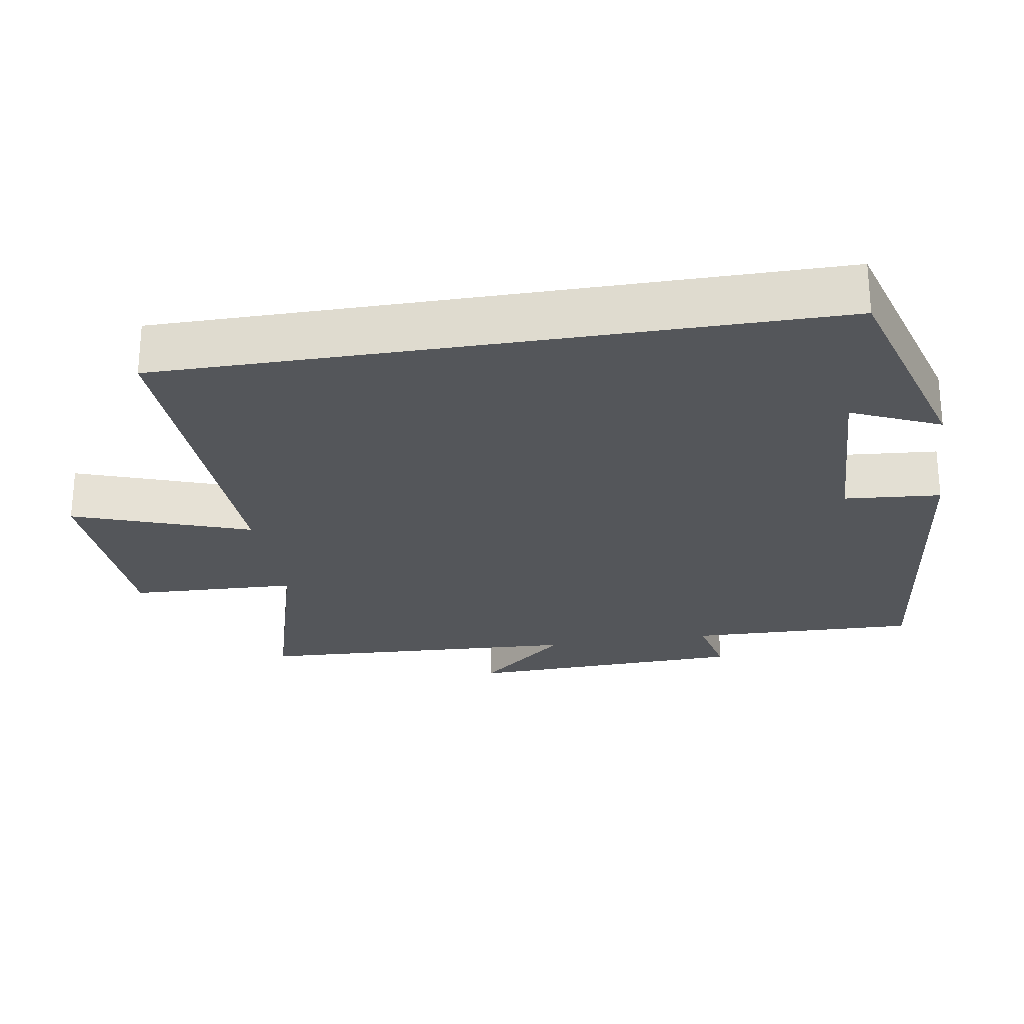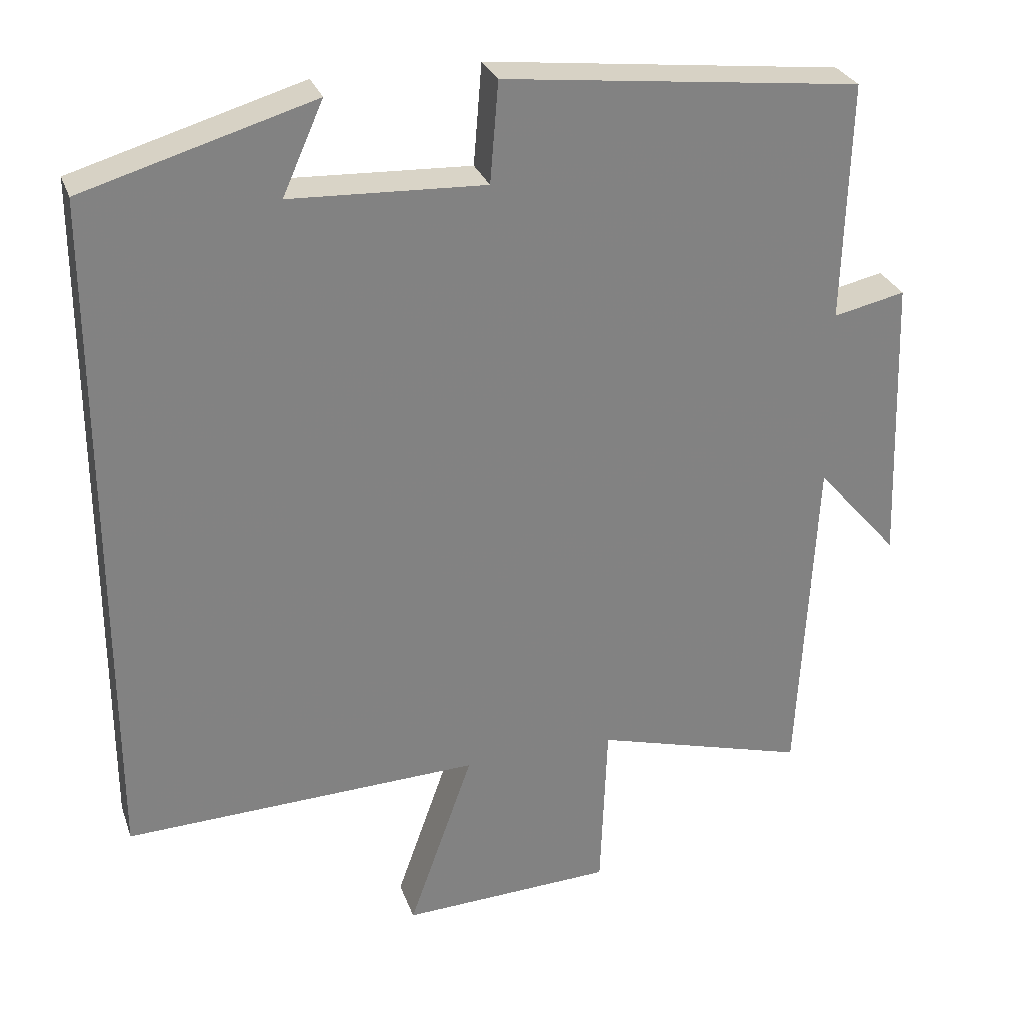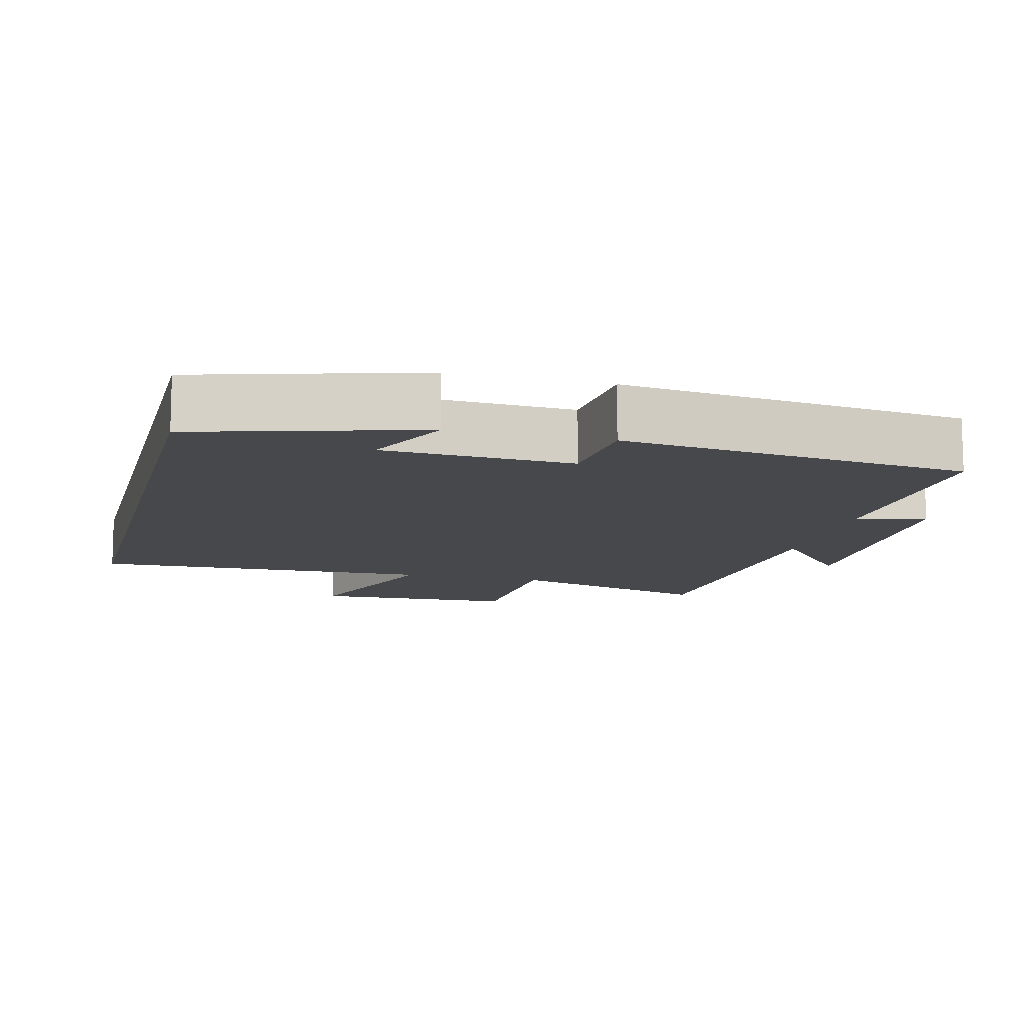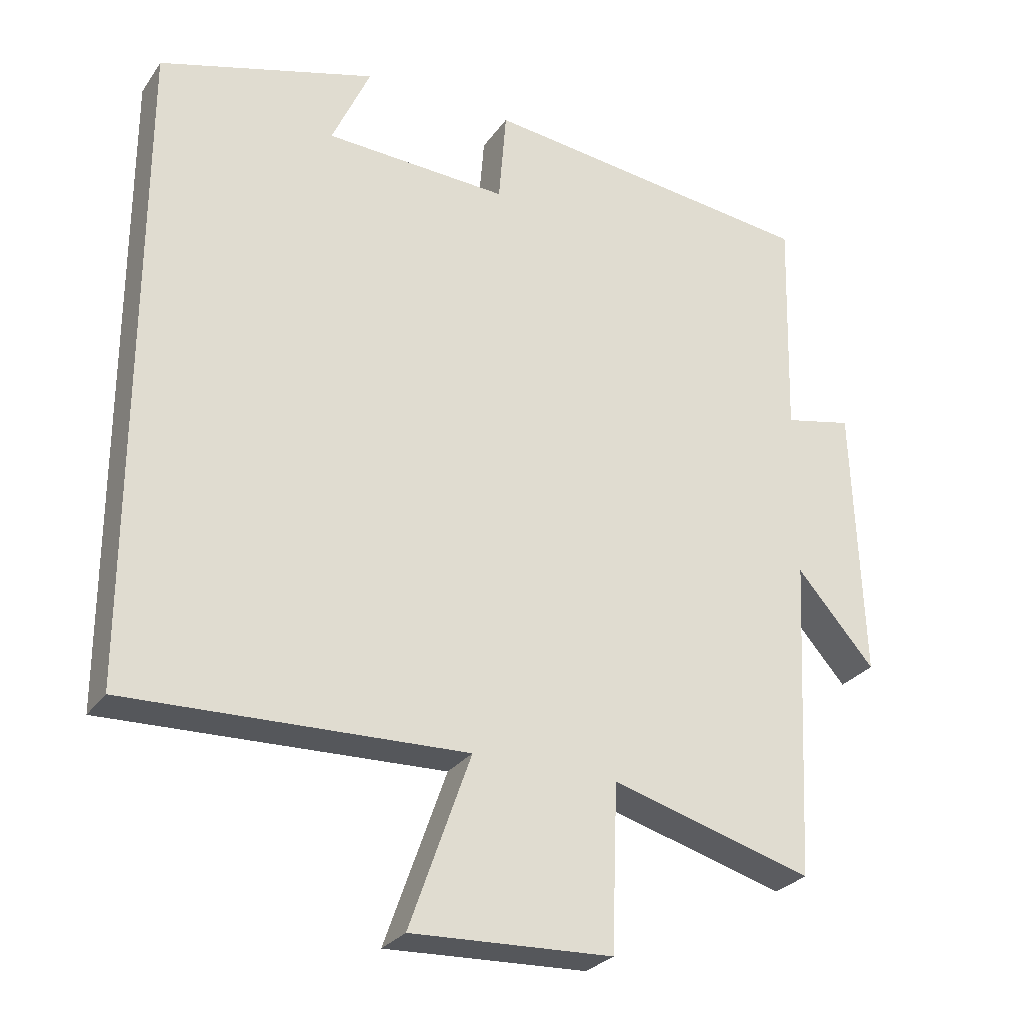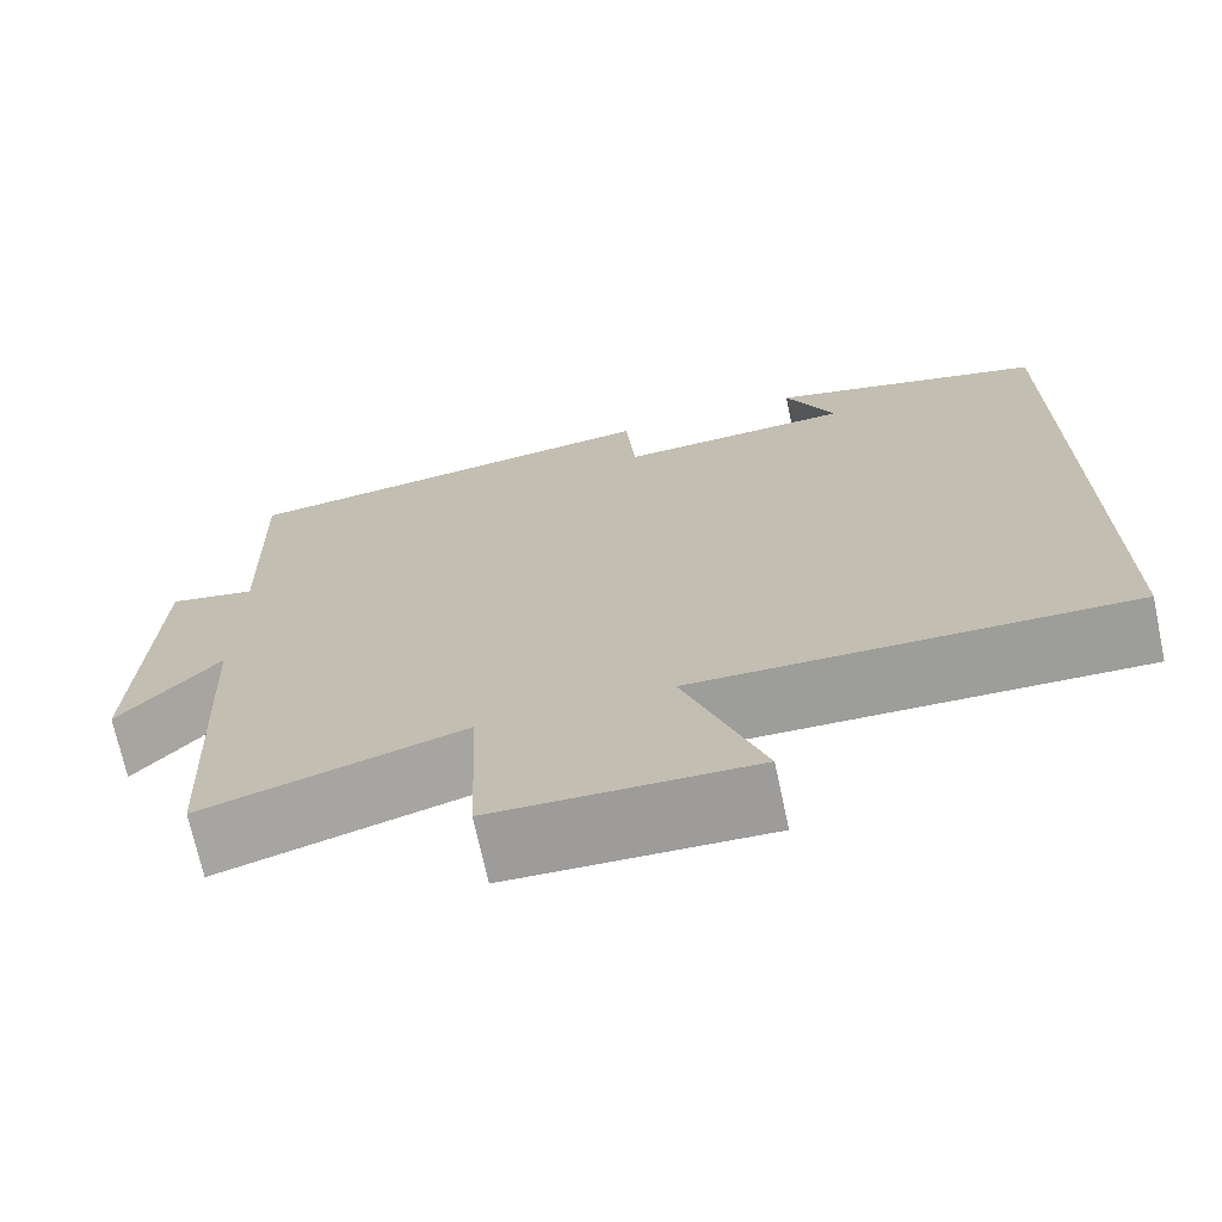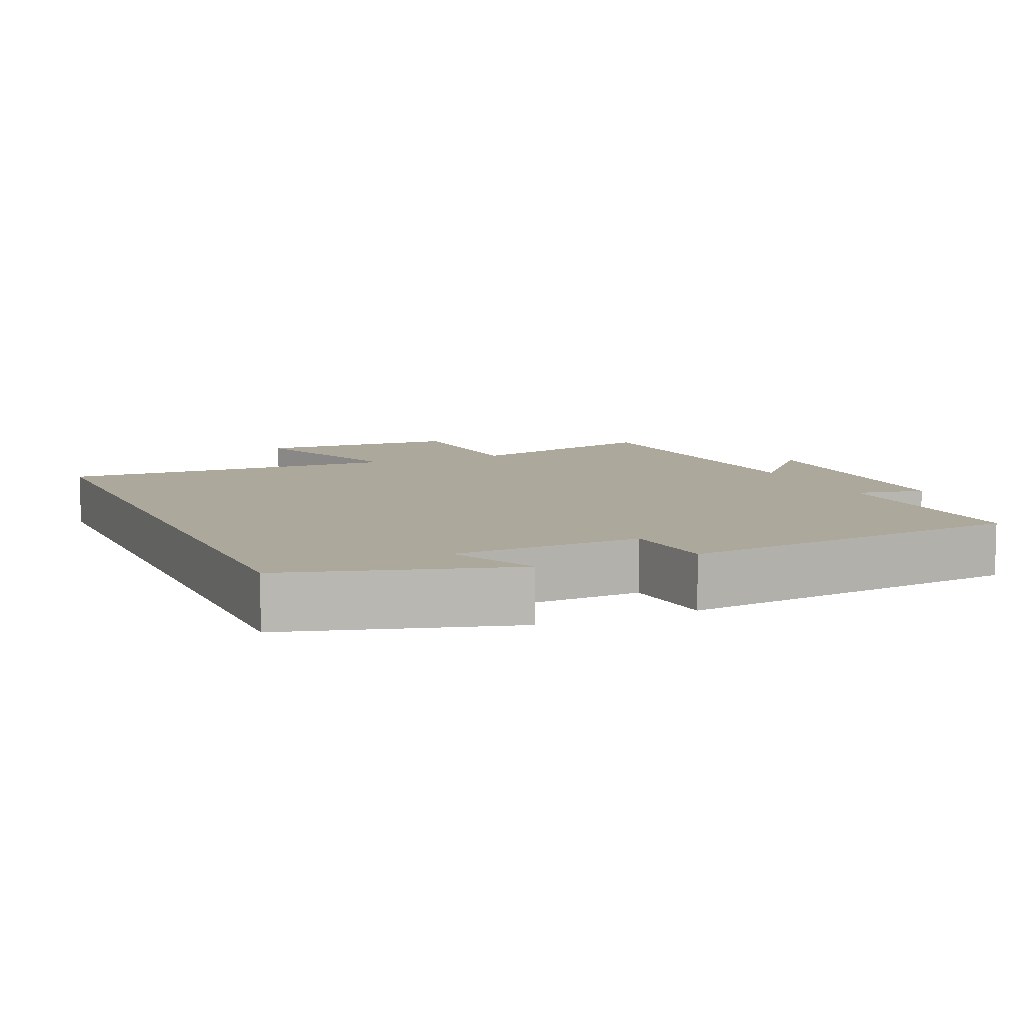
<metadata>
{"format":"obj","ext":"obj","renderer":"f3d","projection":"perspective","resolution":1024,"background":"white","views":[{"elev":-25.5,"azim":-80.7,"up":"+Y"},{"elev":28.9,"azim":-17.6,"up":"+Z"},{"elev":-11.4,"azim":-14.4,"up":"+Y"},{"elev":-27.7,"azim":-27.8,"up":"+Z"},{"elev":-71.0,"azim":-167.9,"up":"+Z"},{"elev":8.5,"azim":-23.9,"up":"+Y"}]}
</metadata>
<code>
v -0.5 0.07 0.41
v -0.191 0.07 0.5
v -0.246 0.07 0.377
v 0.016 0.07 0.365
v 0.027 0.07 0.5
v 0.509 0.07 0.444
v 0.5 0.07 0.122
v 0.597 0.07 0.143
v 0.611 0.07 -0.251
v 0.5 0.07 -0.124
v 0.477 0.07 -0.582
v 0.189 0.07 -0.5
v 0.18 0.07 -0.734
v -0.106 0.07 -0.746
v -0.019 0.07 -0.5
v -0.5 0.07 -0.516
v -0.5 0 0.41
v -0.191 0 0.5
v -0.246 0 0.377
v 0.016 0 0.365
v 0.027 0 0.5
v 0.509 0 0.444
v 0.5 0 0.122
v 0.597 0 0.143
v 0.611 0 -0.251
v 0.5 0 -0.124
v 0.477 0 -0.582
v 0.189 0 -0.5
v 0.18 0 -0.734
v -0.106 0 -0.746
v -0.019 0 -0.5
v -0.5 0 -0.516
f 15 16 1
f 12 13 14 15
f 12 15 1
f 10 11 12 1
f 7 8 9 10
f 7 10 1
f 4 5 6 7
f 3 4 7
f 3 7 1
f 1 2 3
f 17 32 31
f 31 30 29 28
f 17 31 28
f 17 28 27 26
f 26 25 24 23
f 17 26 23
f 23 22 21 20
f 23 20 19
f 17 23 19
f 19 18 17
f 1 17 18 2
f 2 18 19 3
f 3 19 20 4
f 4 20 21 5
f 5 21 22 6
f 6 22 23 7
f 7 23 24 8
f 8 24 25 9
f 9 25 26 10
f 10 26 27 11
f 11 27 28 12
f 12 28 29 13
f 13 29 30 14
f 14 30 31 15
f 15 31 32 16
f 16 32 17 1

</code>
